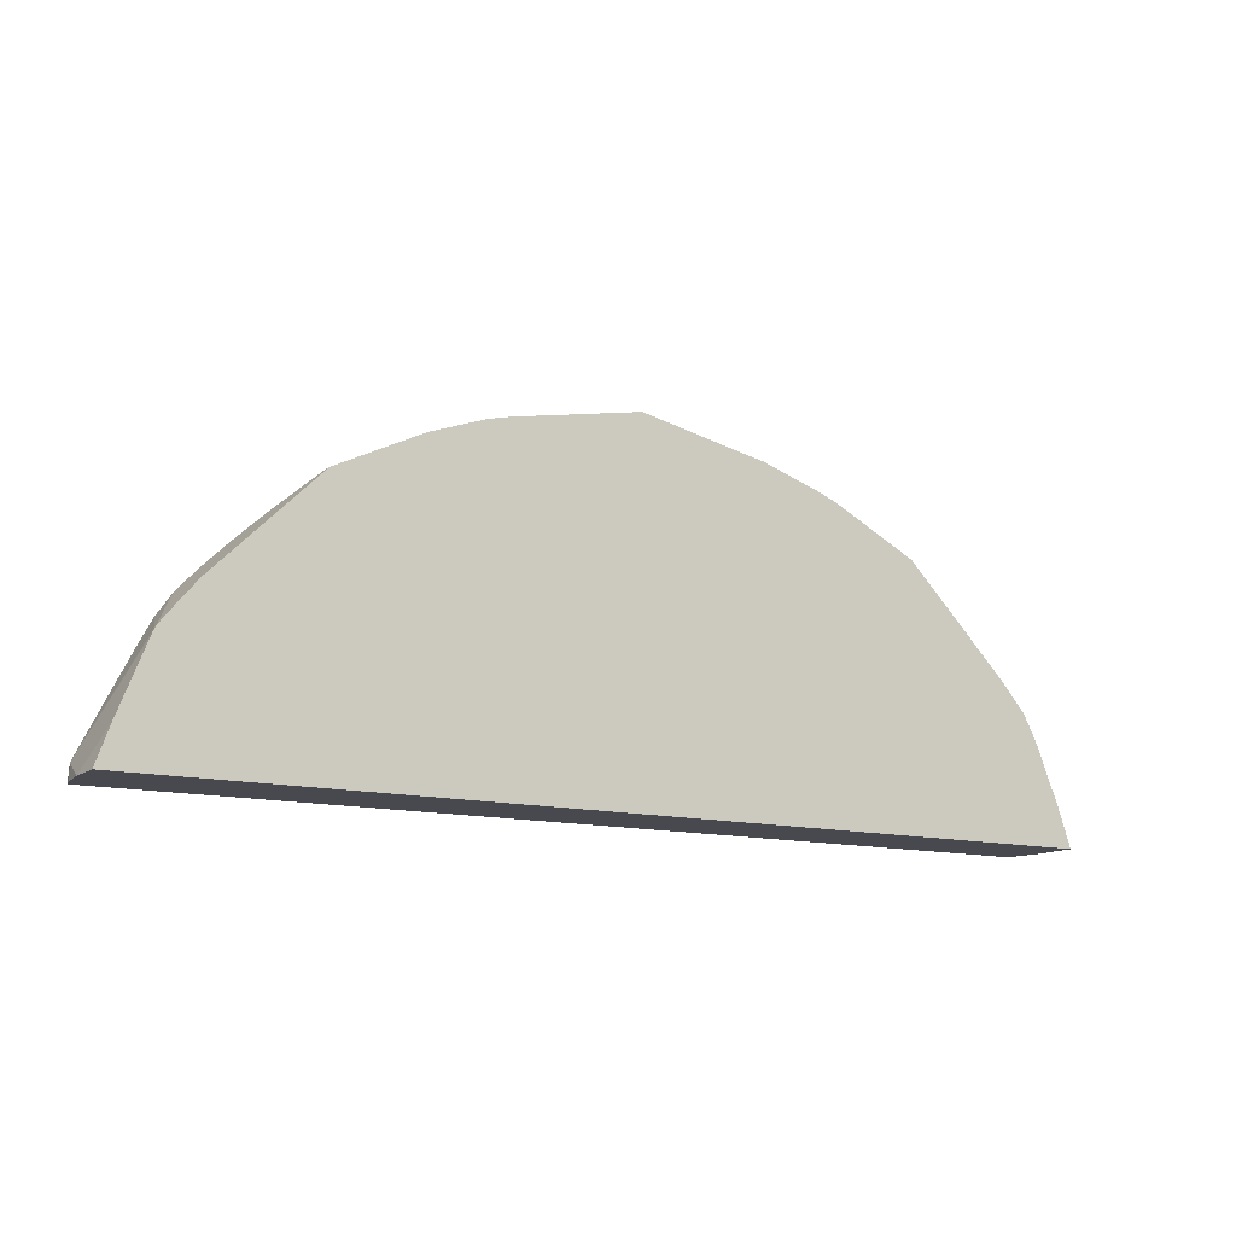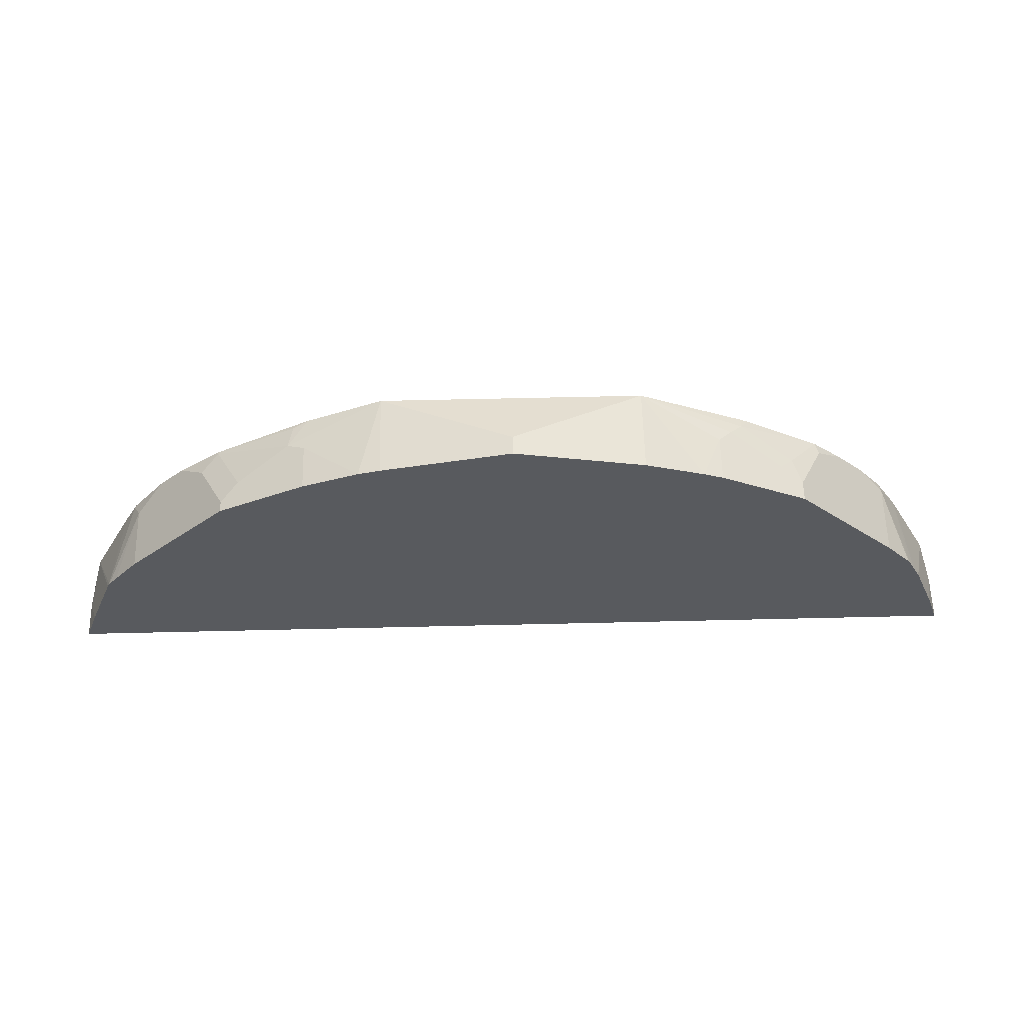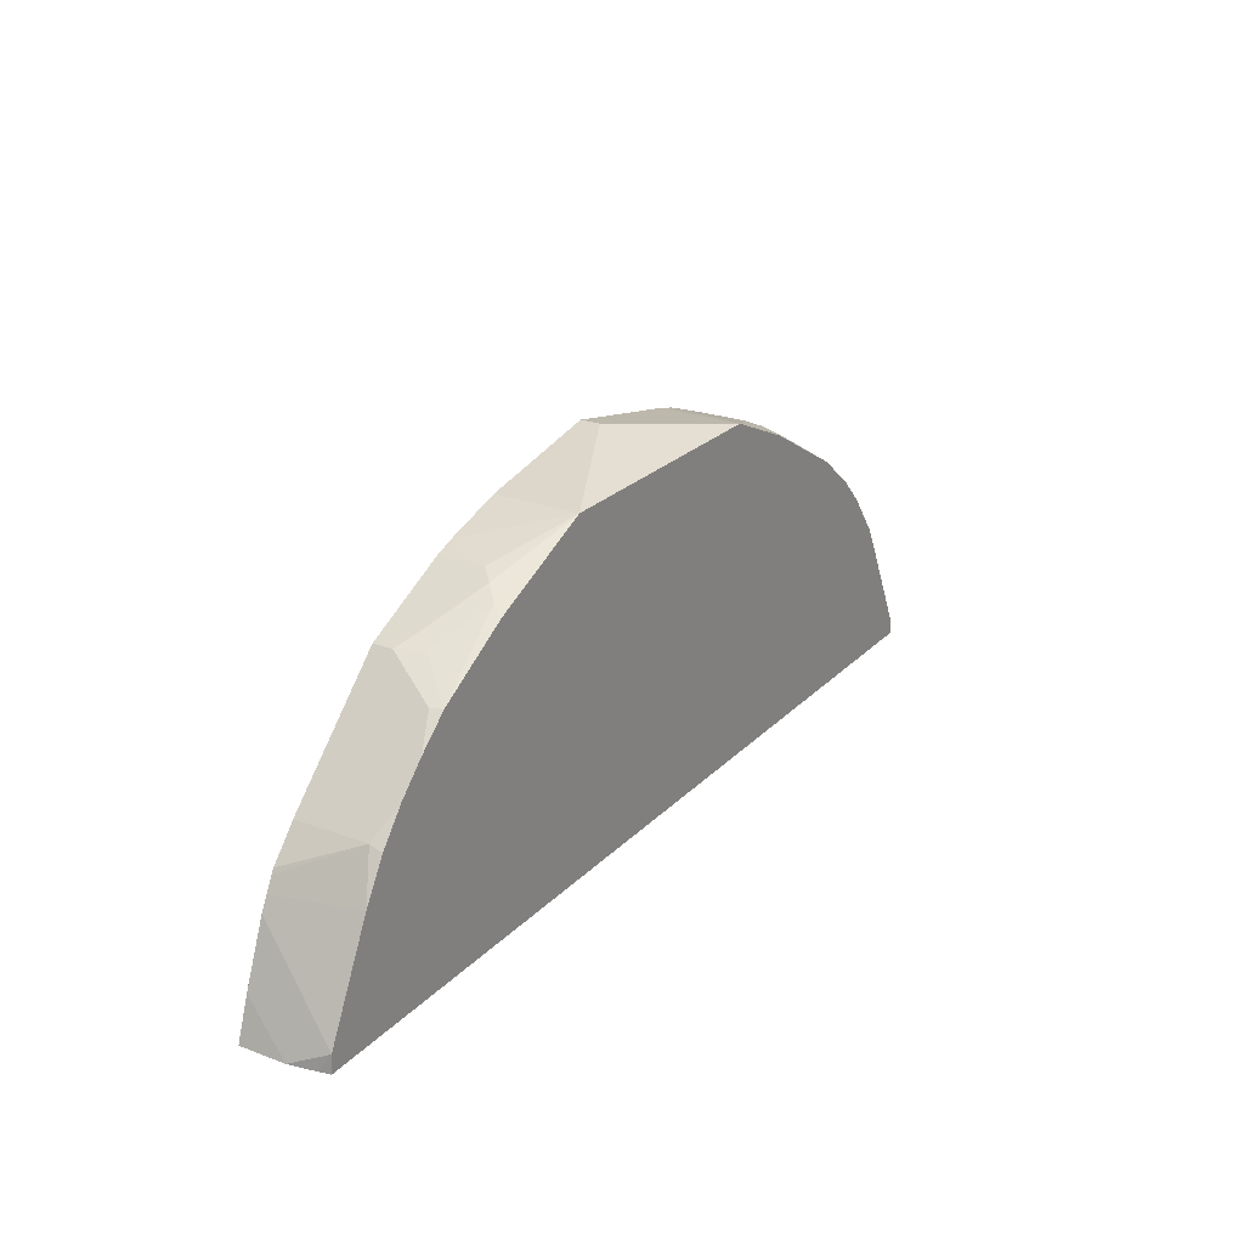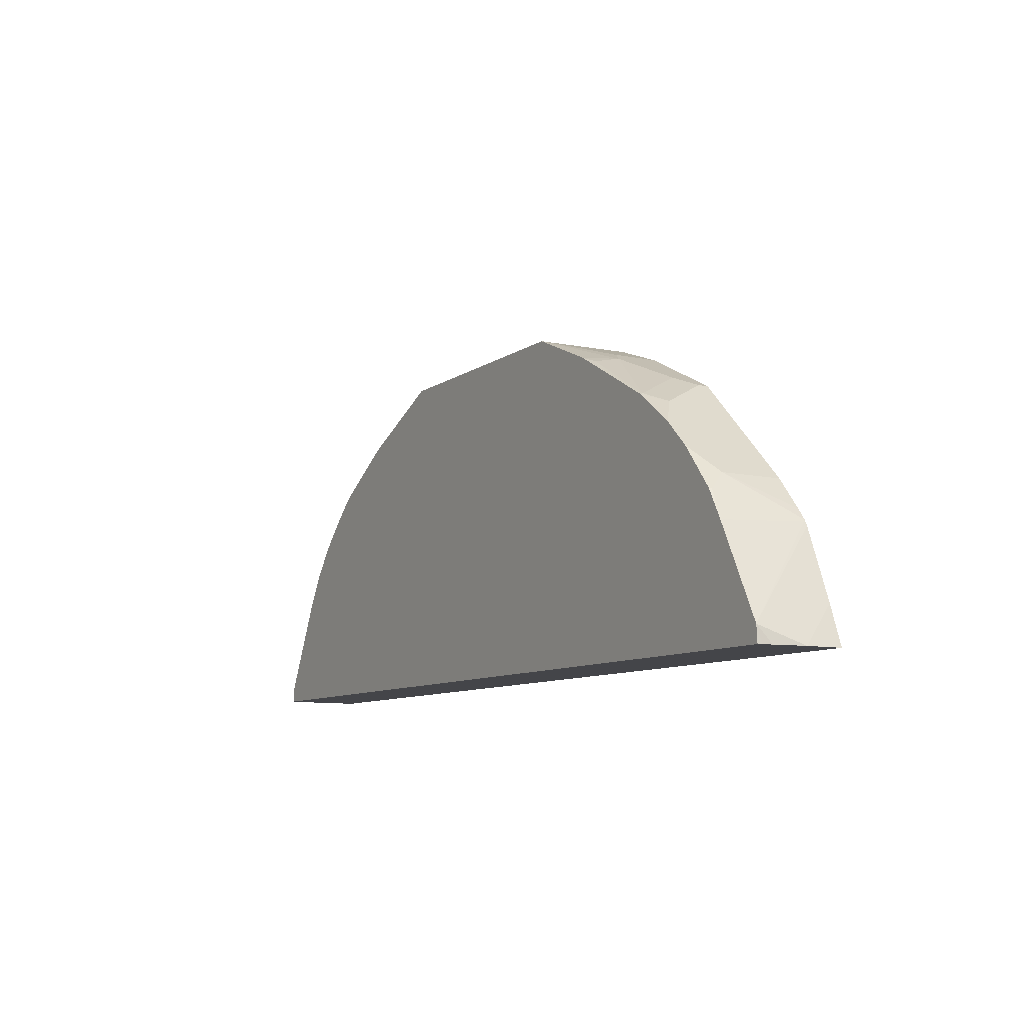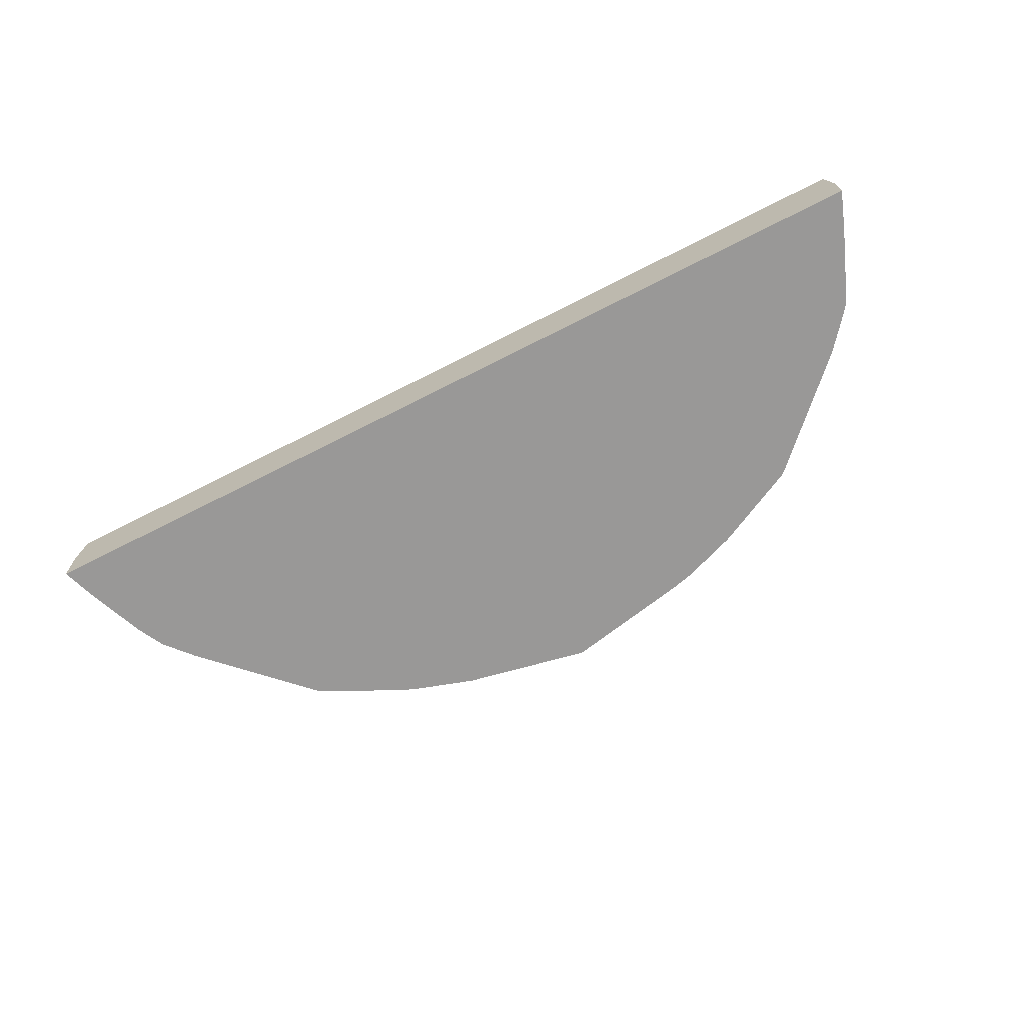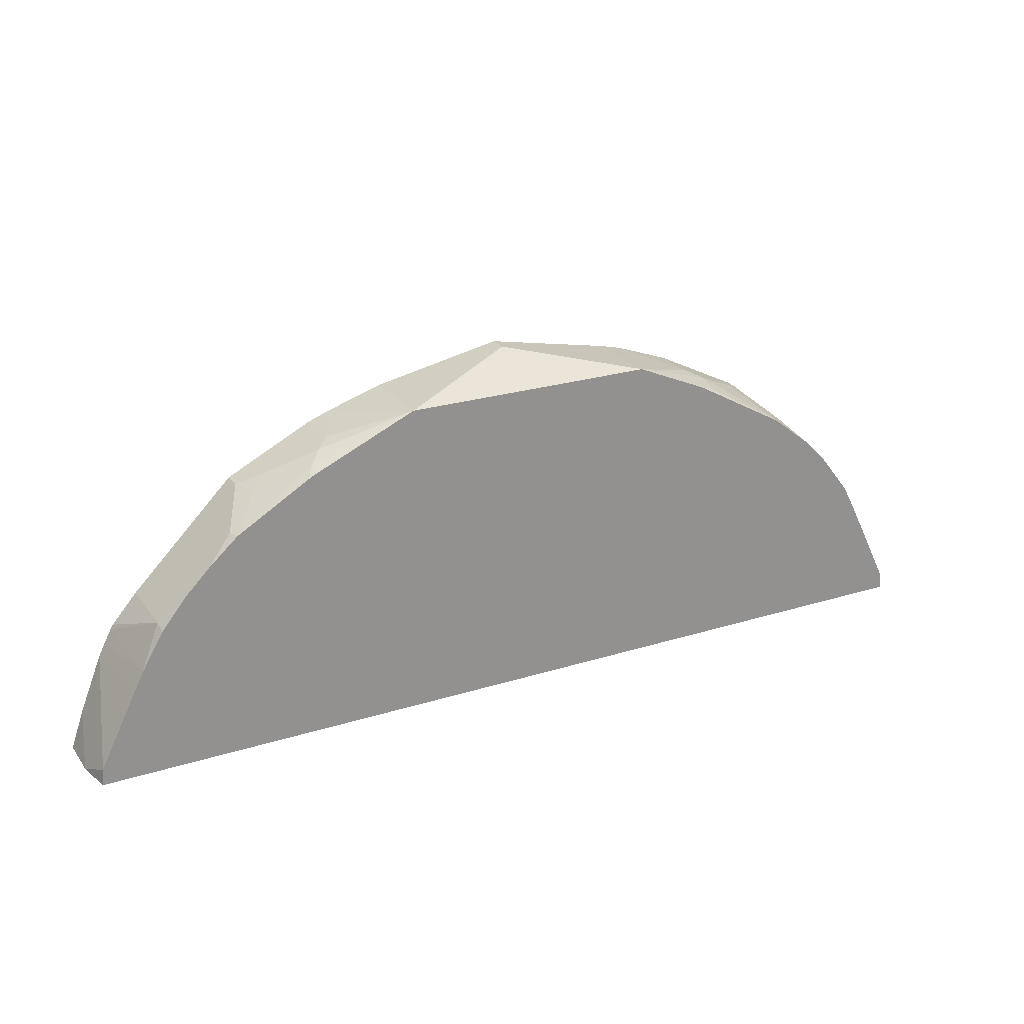
<metadata>
{"format":"obj","ext":"obj","renderer":"f3d","projection":"perspective","resolution":1024,"background":"white","views":[{"elev":-12.7,"azim":-31.0,"up":"+Z"},{"elev":58.9,"azim":-1.4,"up":"+Z"},{"elev":23.6,"azim":121.8,"up":"+Z"},{"elev":-9.1,"azim":-120.2,"up":"+Z"},{"elev":-68.7,"azim":-152.9,"up":"+Y"},{"elev":24.1,"azim":152.5,"up":"+Z"}]}
</metadata>
<code>
v 0.7053 0.2694 0.2444
v 0.7053 0.2025 0.2444
v 0.6983 0.3079 0.2444
v 0.6927 0.3246 0.2694
v 0.6517 0.2025 0.3862
v 0.6856 0.2025 0.3014
v -0.7053 0.2025 0.2444
v 0.6961 0.318 0.2444
v 0.6945 0.3246 0.2444
v 0.647 0.3246 0.361
v 0.6342 0.3246 0.3866
v 0.6214 0.3246 0.4123
v 0.6422 0.2025 0.4051
v -0.6846 0.2025 0.3019
v -0.7053 0.2569 0.2444
v -0.6945 0.3246 0.2444
v 0.5886 0.3246 0.4671
v 0.5902 0.3079 0.4747
v 0.632 0.2025 0.4245
v -0.6441 0.2025 0.4051
v -0.6927 0.3246 0.2694
v -0.699 0.3048 0.2444
v -0.6959 0.3188 0.2444
v 0.5516 0.3246 0.5131
v 0.5902 0.2025 0.4747
v 0.6277 0.2025 0.4316
v 0.5131 0.3246 0.5517
v 0.4362 0.2309 0.6286
v -0.64 0.2025 0.4133
v -0.6414 0.2053 0.4106
v -0.6626 0.3246 0.3297
v 0.4362 0.2025 0.6286
v 0.4746 0.3079 0.5901
v 0.4691 0.3246 0.5908
v 0.4234 0.2694 0.6302
v 0.404 0.2502 0.6446
v 0.3271 0.2887 0.6832
v 0.4105 0.2309 0.6415
v -0.627 0.2025 0.4299
v -0.5902 0.2951 0.4747
v -0.6029 0.3207 0.4491
v -0.6241 0.3246 0.4067
v 0.4105 0.2025 0.6415
v 0.3575 0.3246 0.6569
v 0.3463 0.3079 0.6687
v 0.3078 0.2694 0.6928
v 0.3078 0.2025 0.6928
v 0.3402 0.2025 0.6766
v 0.3916 0.2025 0.6509
v 0.1923 0.3246 0.7313
v -0.5902 0.2025 0.4747
v -0.5131 0.3246 0.5517
v -0.5516 0.3246 0.5131
v -0.6 0.3246 0.4514
v -0.4362 0.2181 0.6286
v -0.6033 0.3246 0.4458
v 0.3463 0.3246 0.6624
v 0.2795 0.2025 0.7034
v 0 0.2309 0.7697
v 0.1923 0.2025 0.7313
v -0.1923 0.3246 0.7313
v -0.4362 0.2025 0.6286
v -0.4746 0.2951 0.5901
v -0.4514 0.3246 0.6
v -0.4105 0.2438 0.6415
v 0 0.2025 0.7697
v -0.3046 0.3246 0.6823
v -0.3335 0.2822 0.6799
v -0.3078 0.2694 0.6928
v -0.2248 0.2025 0.7231
v -0.1923 0.2025 0.7313
v -0.4105 0.2025 0.6415
v -0.4489 0.3207 0.6029
v -0.4457 0.3246 0.6034
v -0.3591 0.2566 0.6671
v -0.3463 0.3246 0.6591
v -0.3271 0.3175 0.6735
v -0.3078 0.2025 0.6928
f 30 42 31
f 33 34 35
f 34 44 45
f 34 45 35
f 35 45 37
f 35 37 36
f 37 46 47
f 37 48 49
f 40 52 53
f 30 41 42
f 37 49 38
f 37 45 50
f 38 49 43
f 40 53 54
f 39 51 40
f 37 47 48
f 37 50 46
f 21 23 22
f 29 40 30
f 18 28 32
f 40 54 41
f 18 32 25
f 20 29 30
f 20 30 21
f 21 30 31
f 27 33 28
f 27 34 33
f 28 33 35
f 28 35 36
f 28 36 37
f 28 37 38
f 28 38 43
f 28 43 32
f 29 39 40
f 30 40 41
f 40 51 62
f 65 69 75
f 40 55 52
f 63 65 73
f 63 73 64
f 64 73 74
f 65 75 68
f 65 68 73
f 65 72 78
f 65 78 69
f 67 76 77
f 67 77 68
f 68 77 73
f 68 75 69
f 69 78 70
f 73 77 74
f 74 77 76
f 18 27 28
f 61 70 71
f 61 69 70
f 61 67 68
f 59 71 66
f 41 54 56
f 41 56 42
f 44 57 45
f 45 57 50
f 46 58 47
f 46 50 58
f 50 59 66
f 40 62 55
f 50 66 60
f 50 61 59
f 52 55 63
f 52 63 64
f 55 62 72
f 55 72 65
f 55 65 63
f 59 61 71
f 50 60 58
f 18 24 27
f 61 68 69
f 18 25 26
f 2 49 48
f 2 48 47
f 2 47 58
f 2 58 60
f 2 60 66
f 2 66 71
f 2 71 70
f 2 70 78
f 2 78 72
f 2 72 62
f 2 62 51
f 2 51 39
f 2 39 29
f 2 29 20
f 2 20 14
f 2 43 49
f 2 32 43
f 2 25 32
f 2 19 26
f 18 26 19
f 1 2 7
f 1 7 15
f 1 15 22
f 1 22 23
f 1 23 16
f 1 16 9
f 2 14 7
f 1 9 8
f 1 3 4
f 1 4 5
f 1 5 6
f 1 6 2
f 2 6 5
f 2 5 13
f 2 13 19
f 1 8 3
f 3 8 4
f 2 26 25
f 4 9 16
f 4 12 11
f 4 11 10
f 4 10 5
f 5 10 11
f 5 11 12
f 5 12 13
f 7 14 15
f 12 17 18
f 12 18 19
f 12 19 13
f 14 20 15
f 15 21 22
f 15 20 21
f 16 23 21
f 4 8 9
f 4 17 12
f 4 24 17
f 17 24 18
f 4 56 54
f 4 21 31
f 4 31 42
f 4 42 56
f 4 27 24
f 4 54 53
f 4 53 52
f 4 64 74
f 4 52 64
f 4 76 67
f 4 67 61
f 4 61 50
f 4 50 57
f 4 57 44
f 4 44 34
f 4 34 27
f 4 74 76
f 4 16 21

</code>
